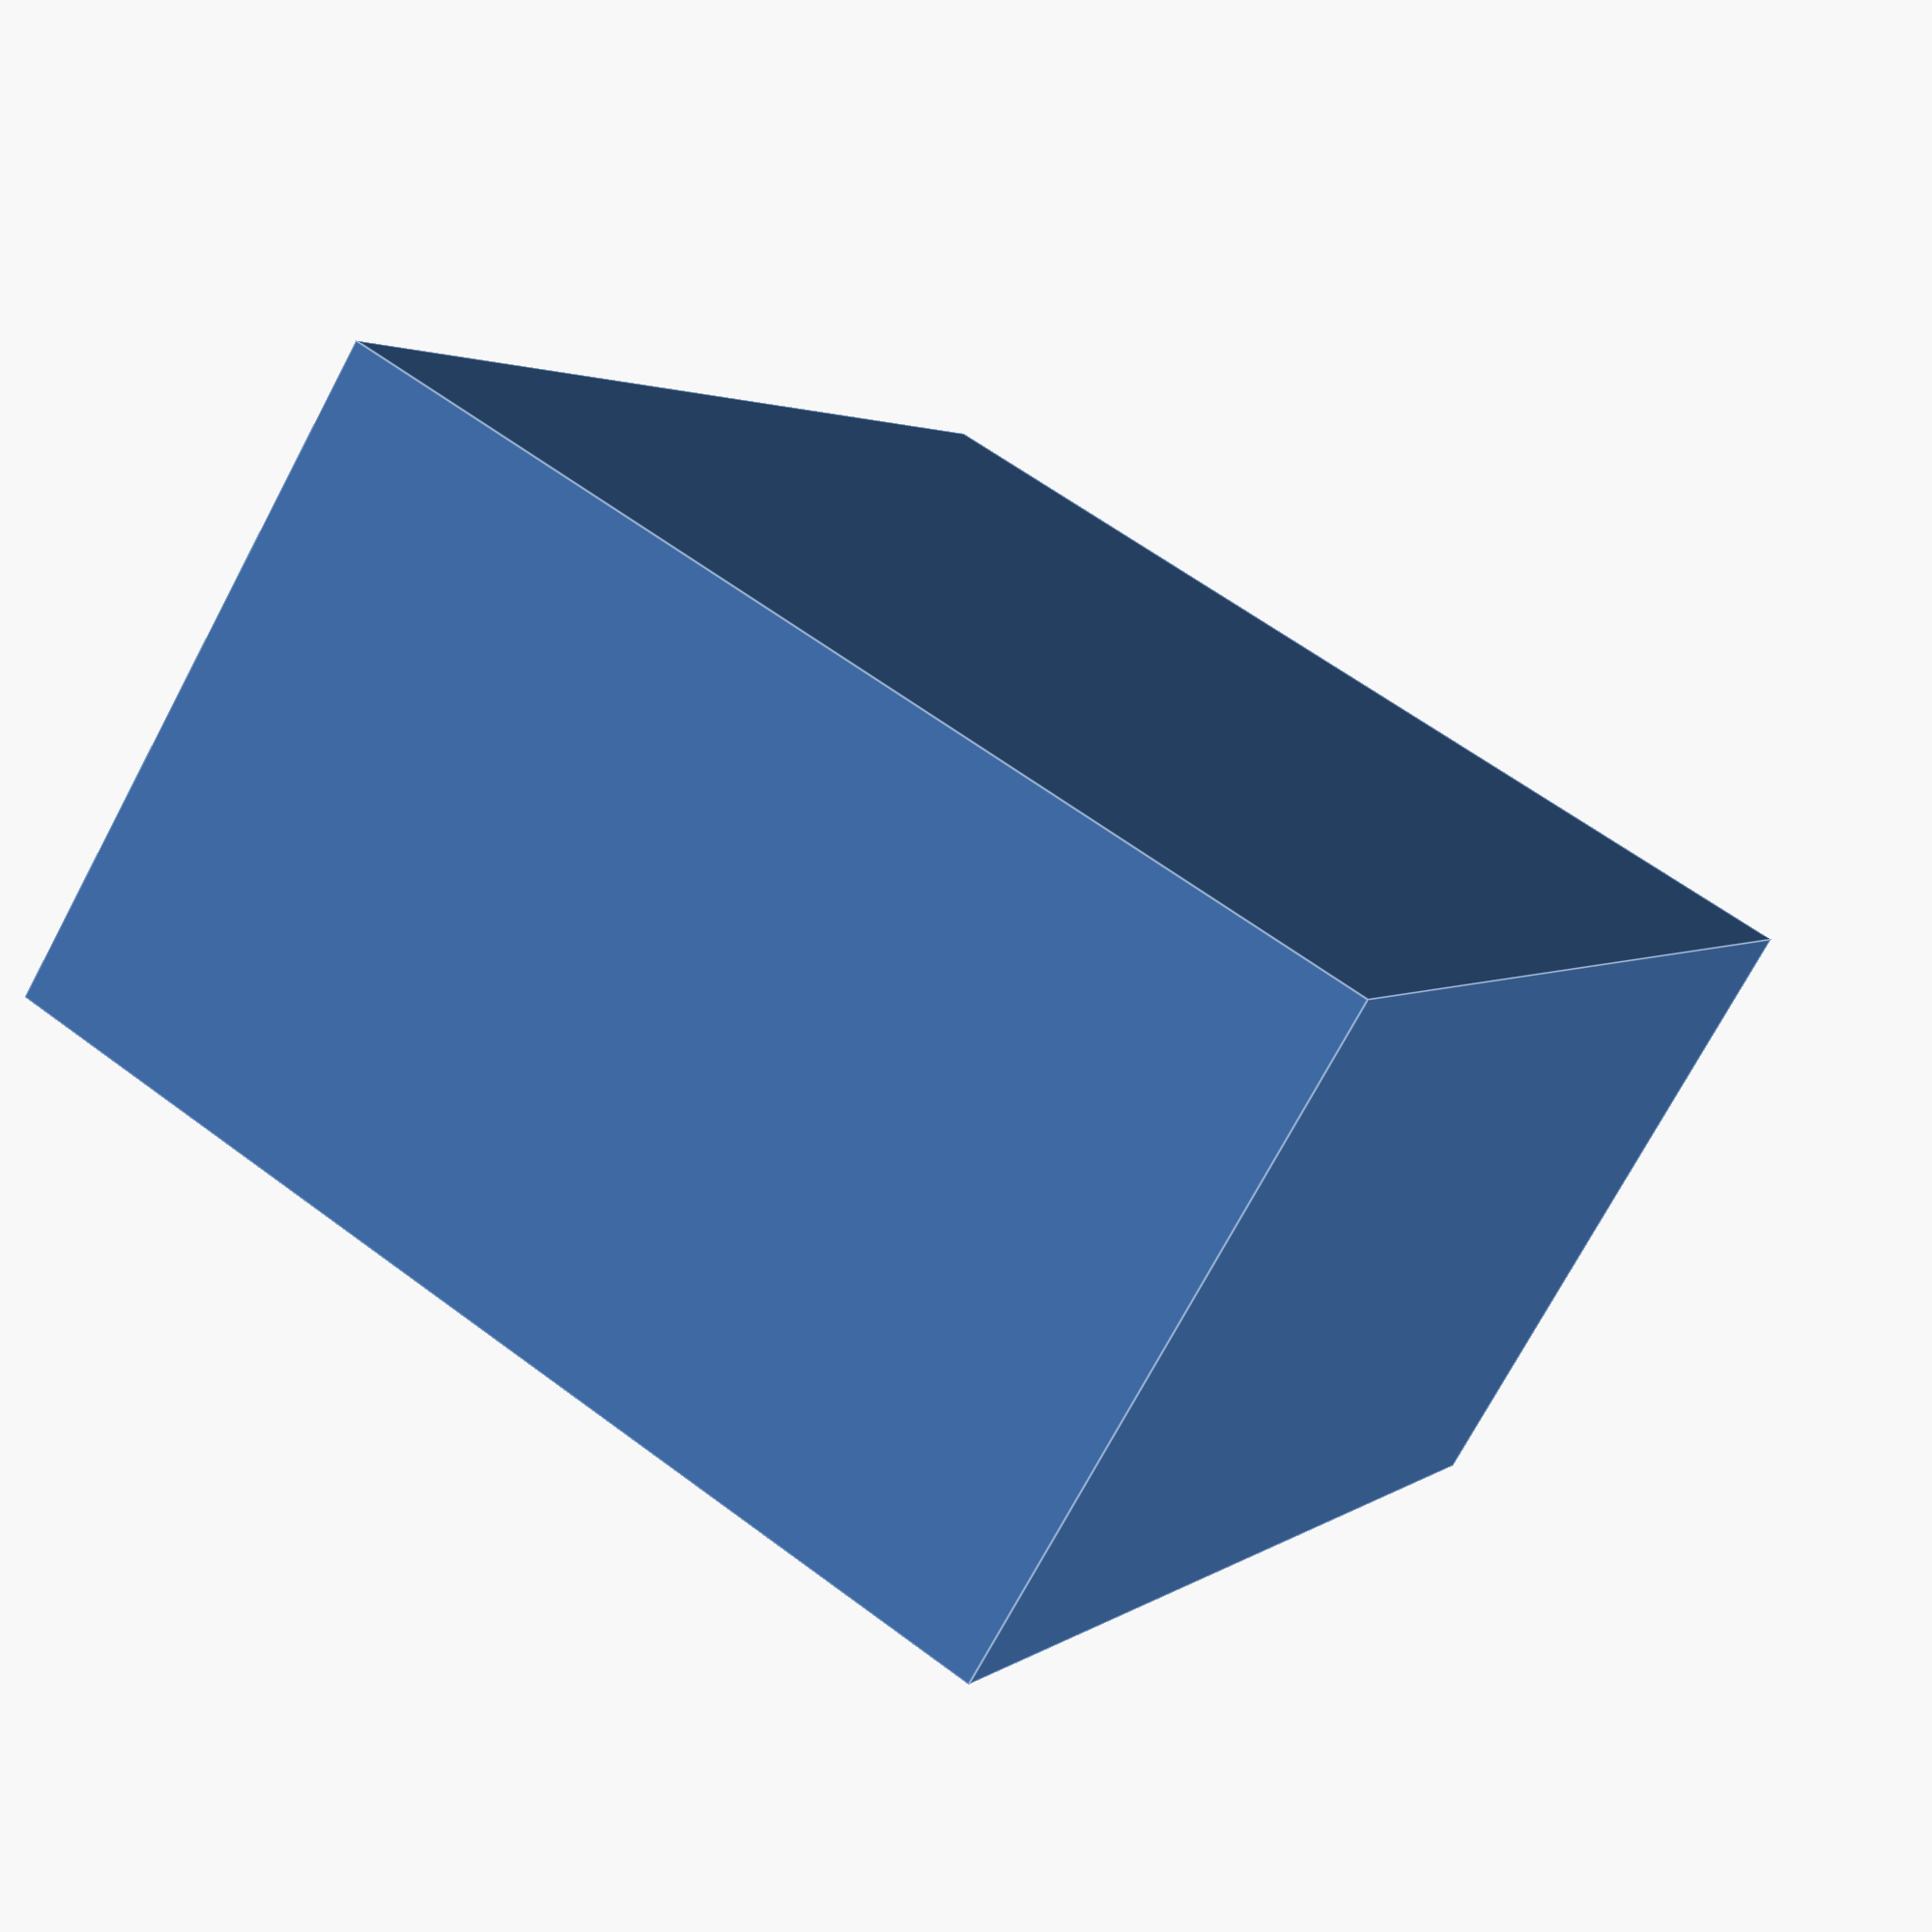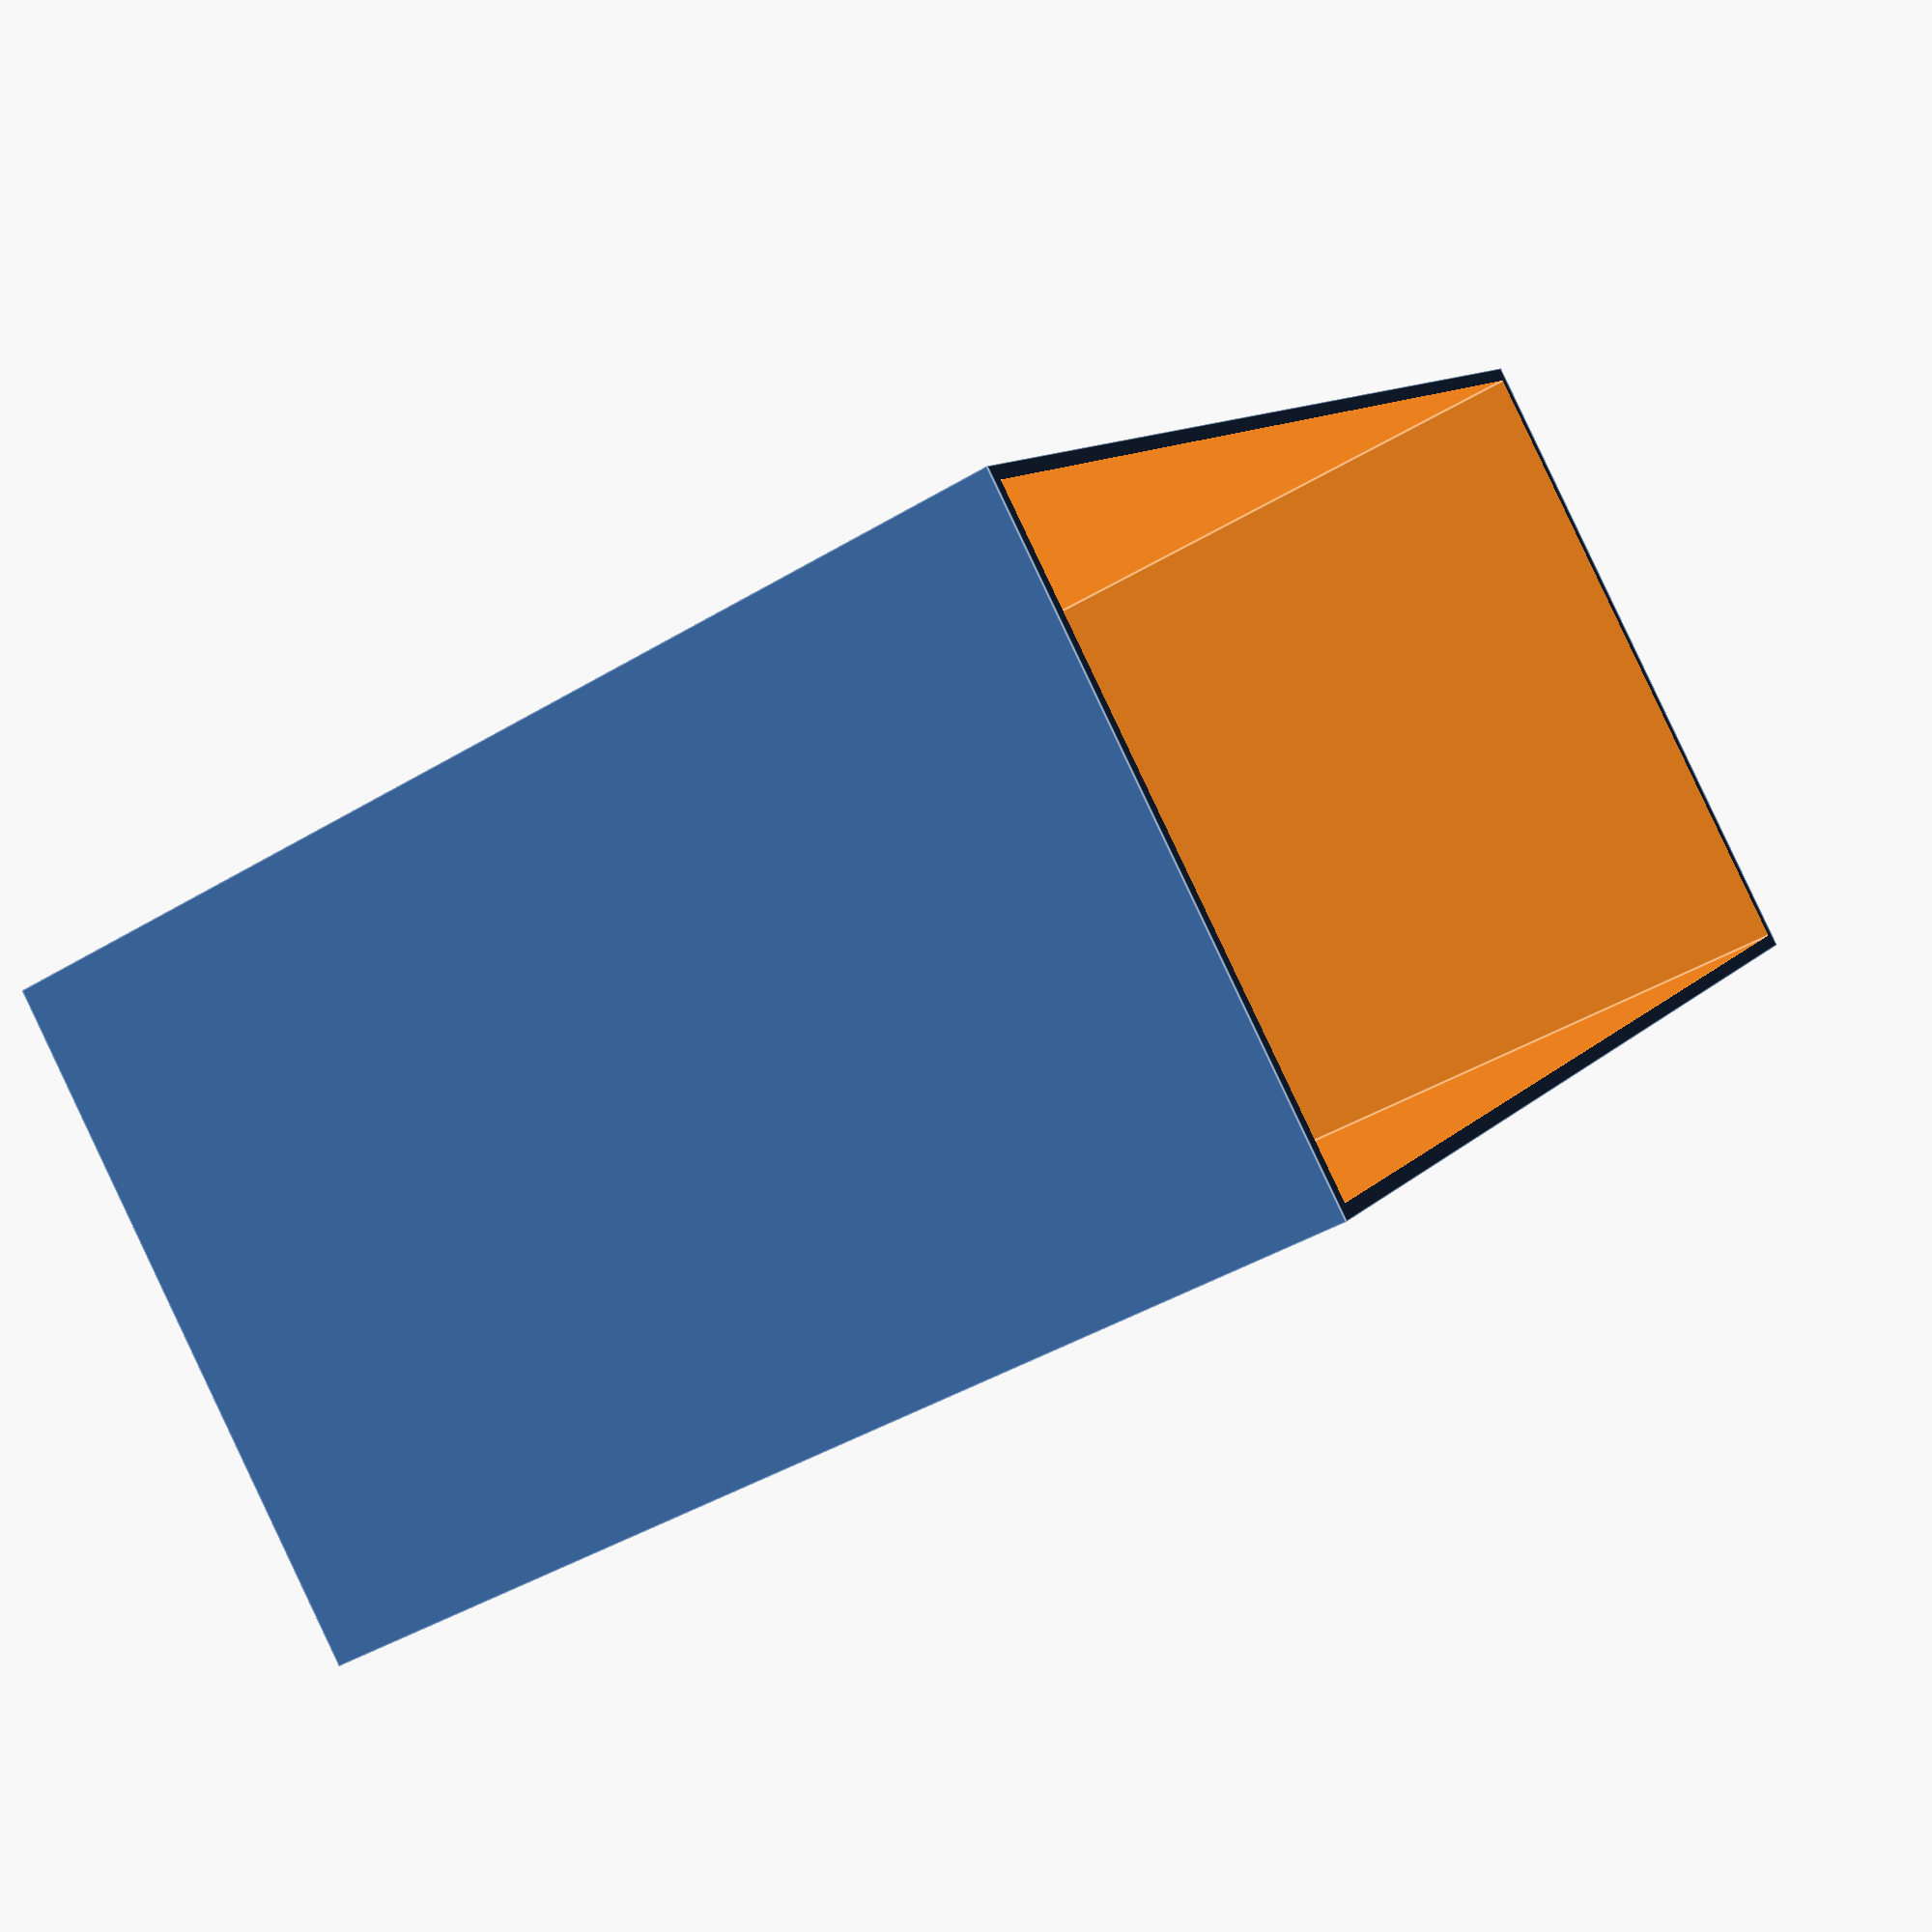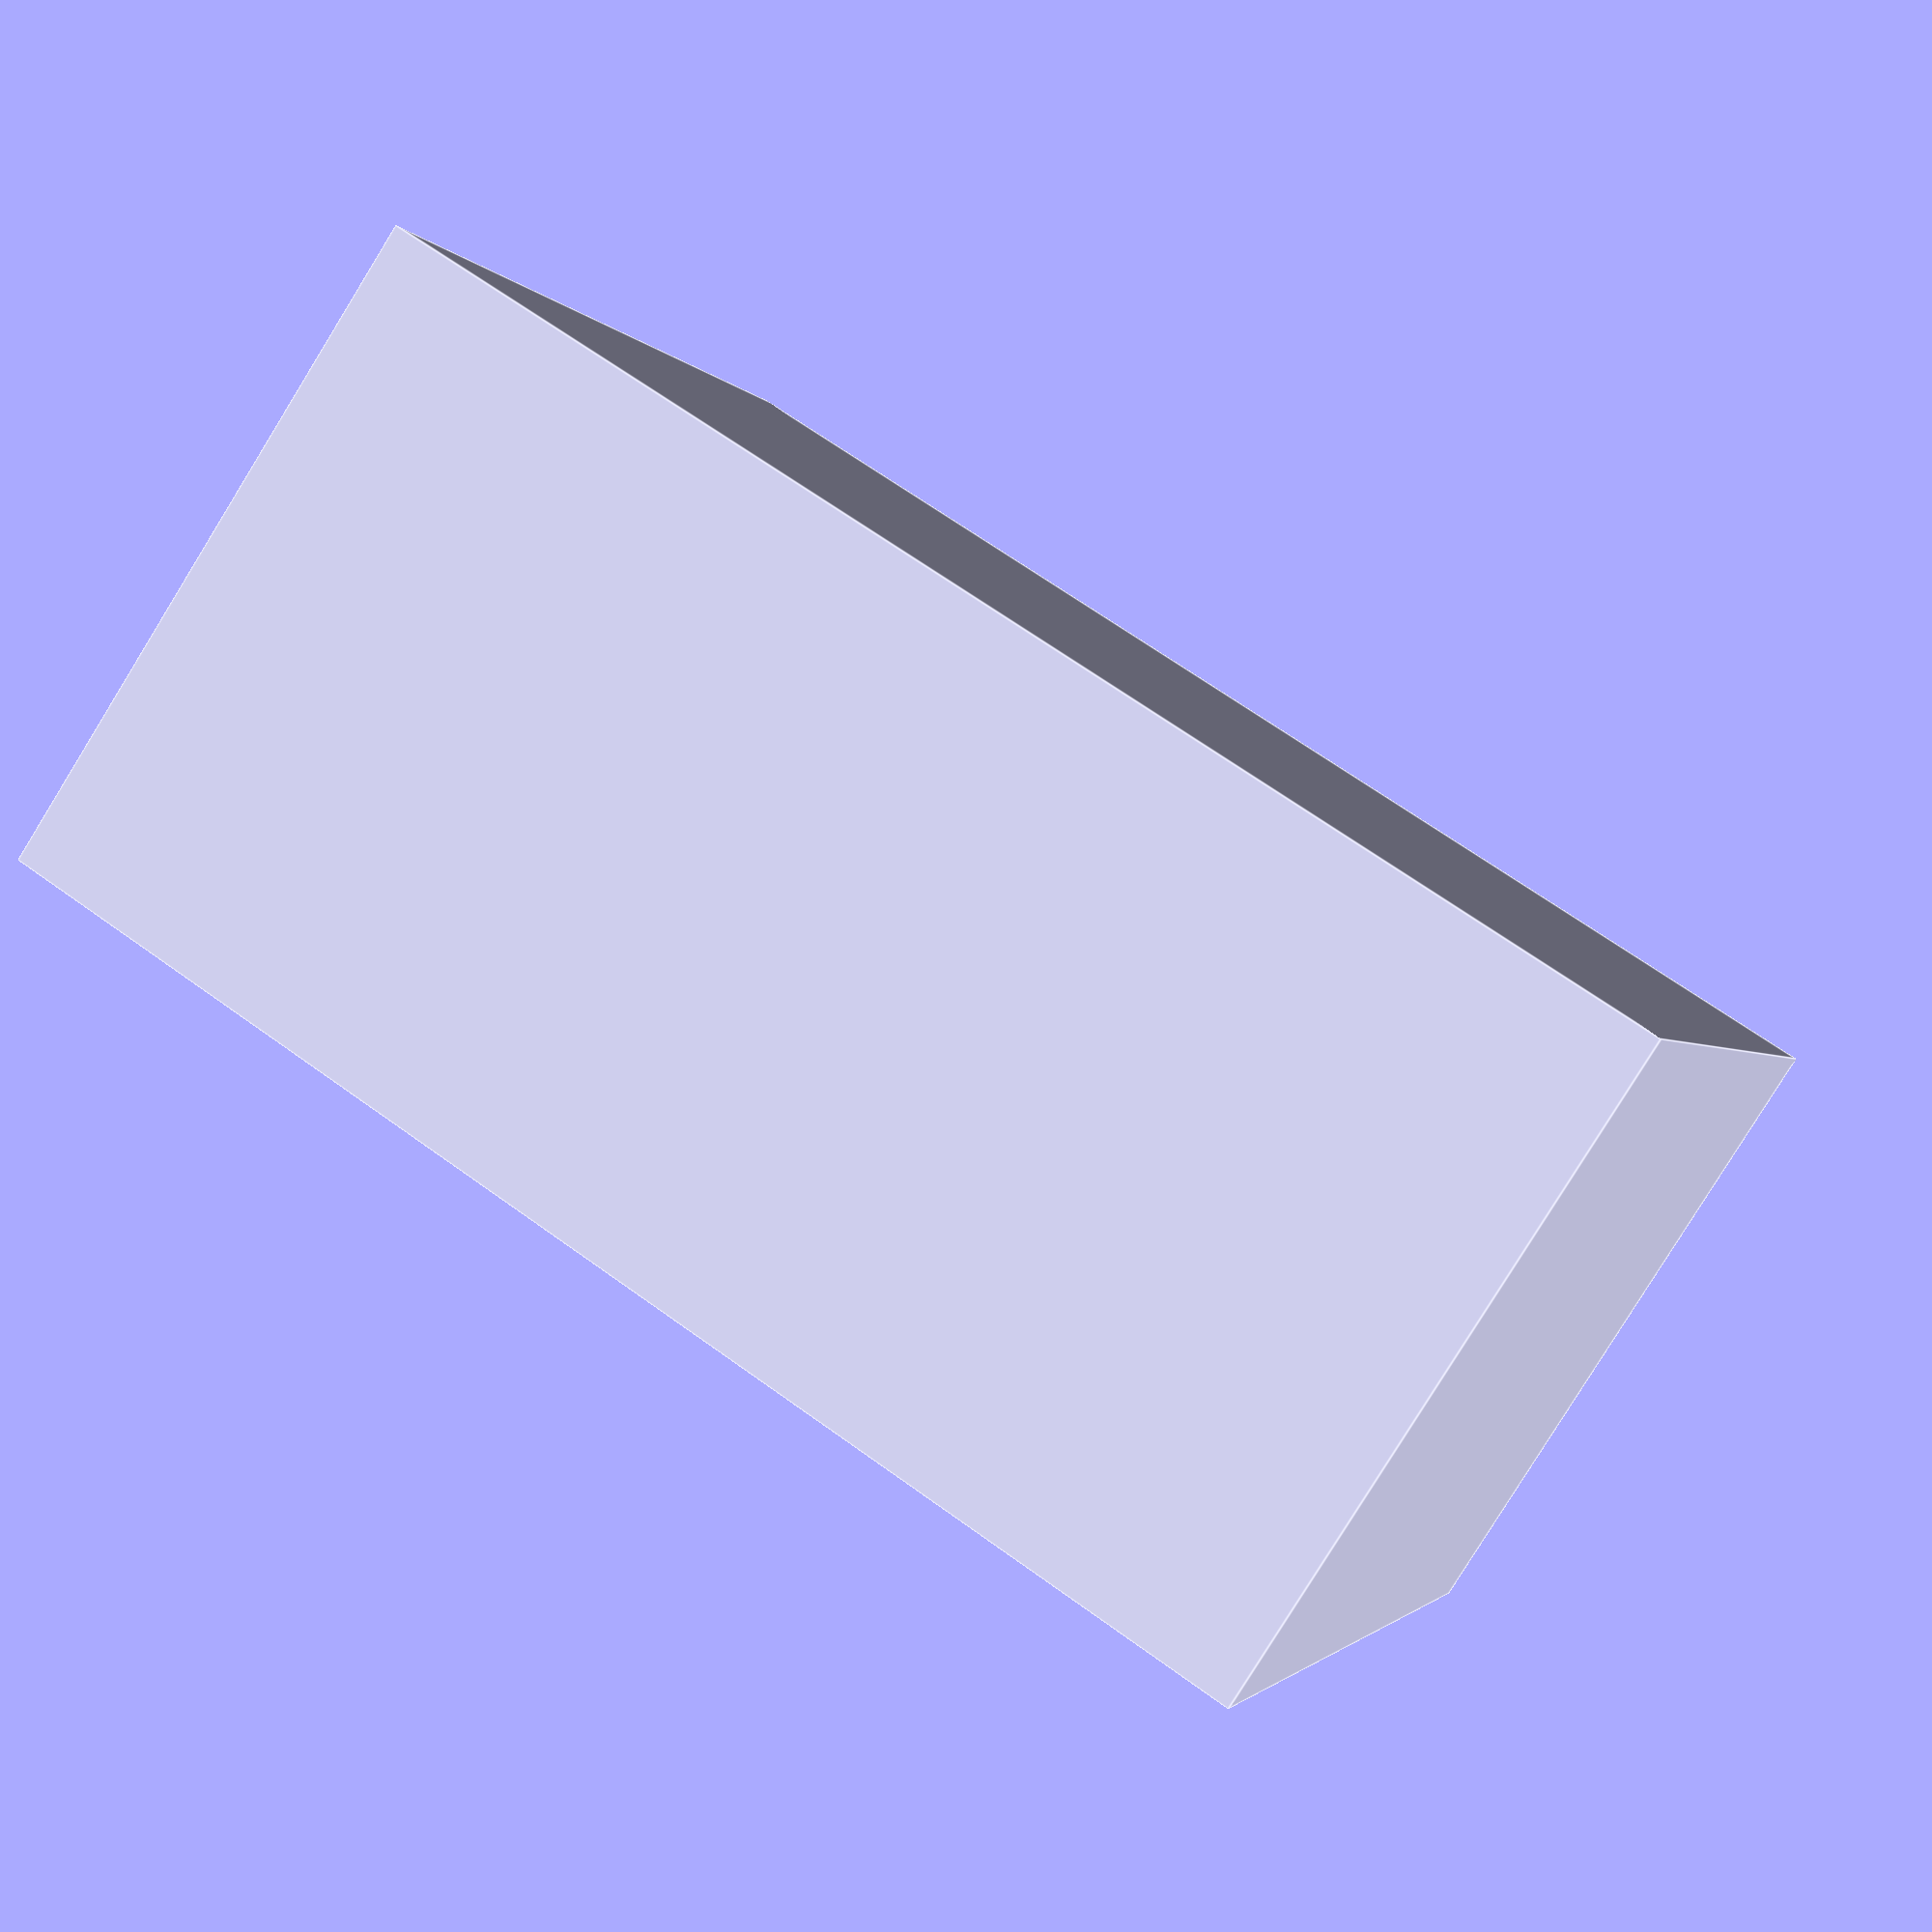
<openscad>
lenght=100;//[20:5:200]
width=50;//[20:5:200]
hight=80;//[20:5:200]
thikness=1;//[0.1:0.1:3]
bottom=1;//[0.1:0.1:3]

difference(){
cube([lenght,width,hight],center=true);
translate(v=[0,0,bottom])
cube([lenght-thikness*2,width-thikness*2,hight-bottom],center=true);}
</openscad>
<views>
elev=300.6 azim=129.6 roll=127.9 proj=p view=edges
elev=221.9 azim=313.5 roll=233.8 proj=p view=edges
elev=182.0 azim=146.9 roll=344.4 proj=p view=edges
</views>
